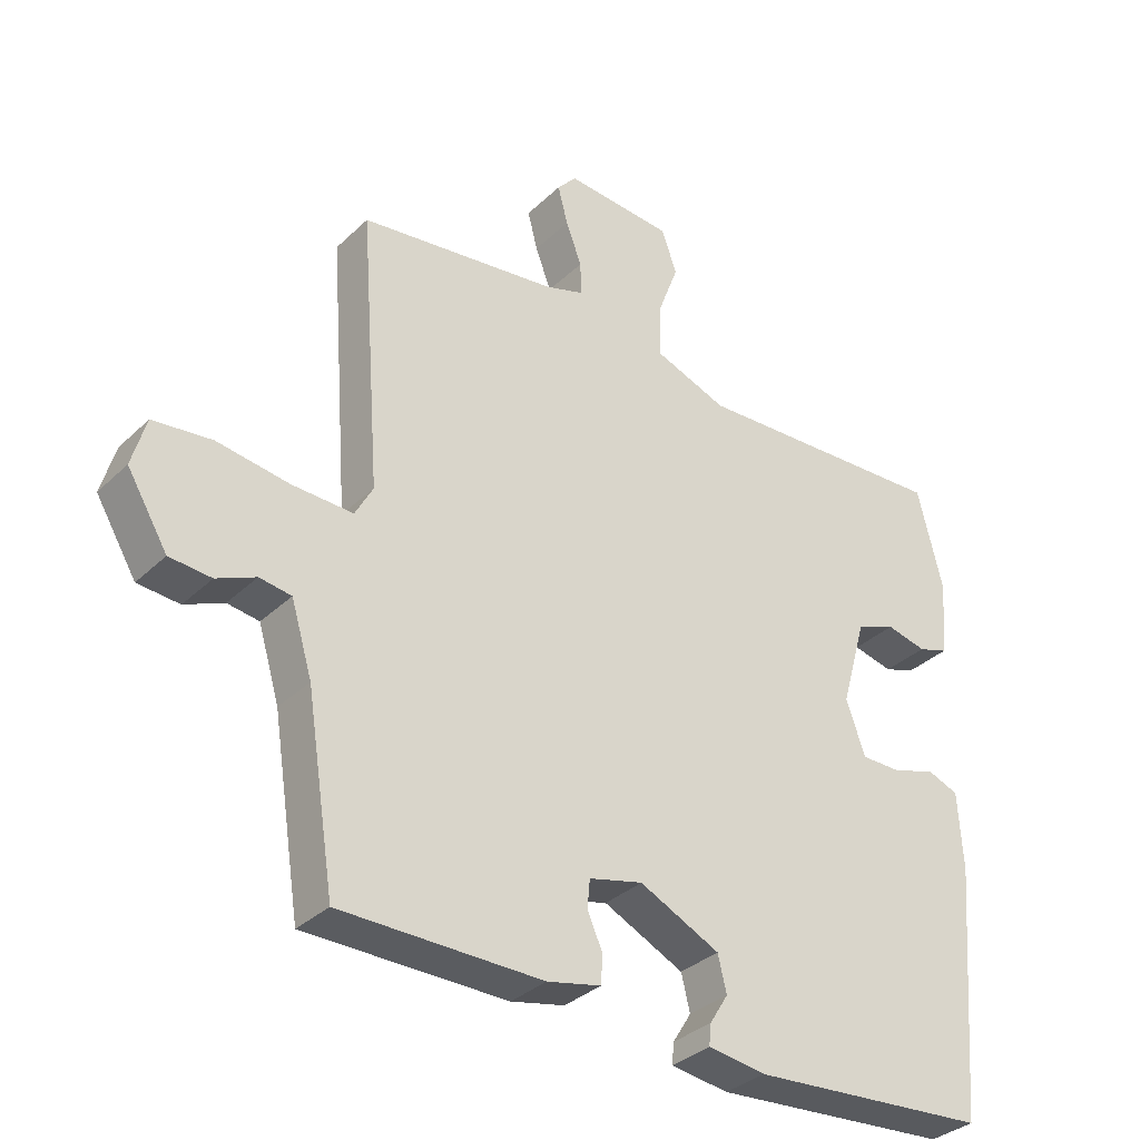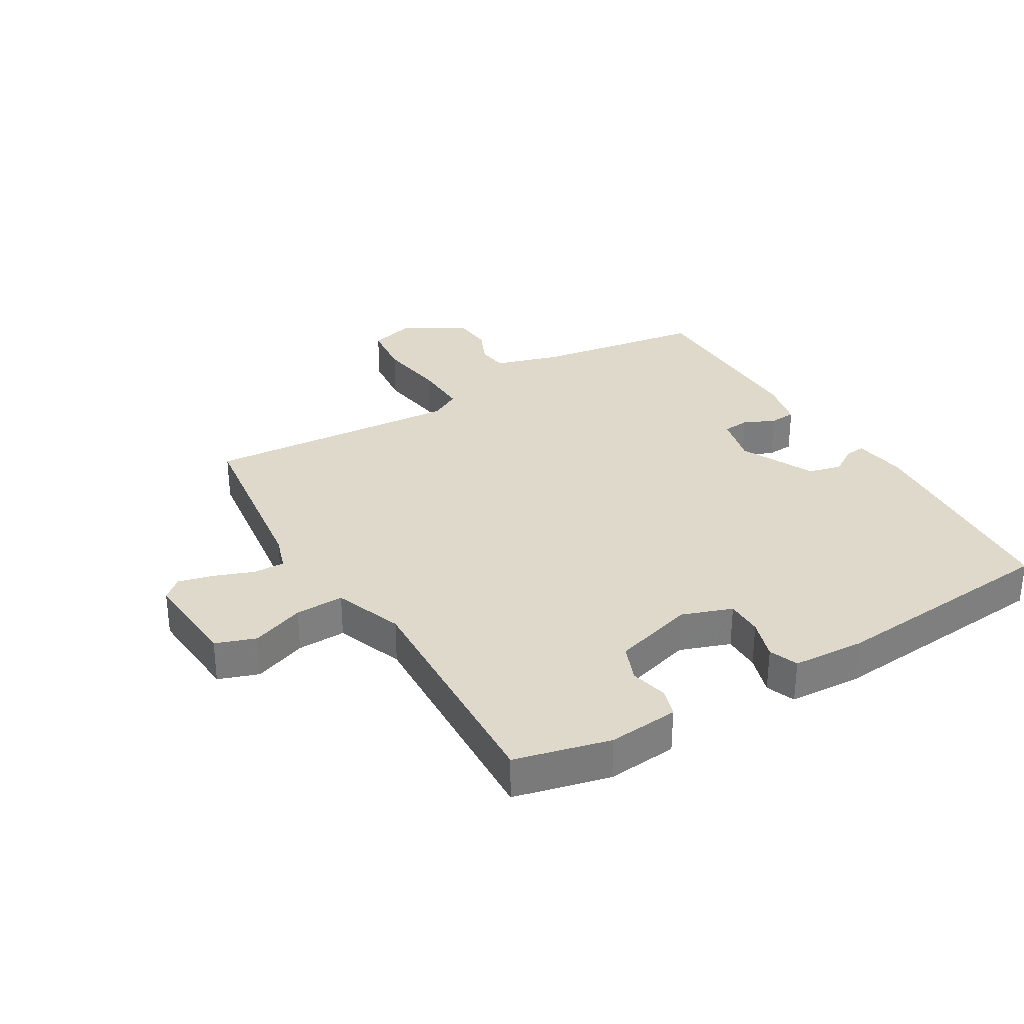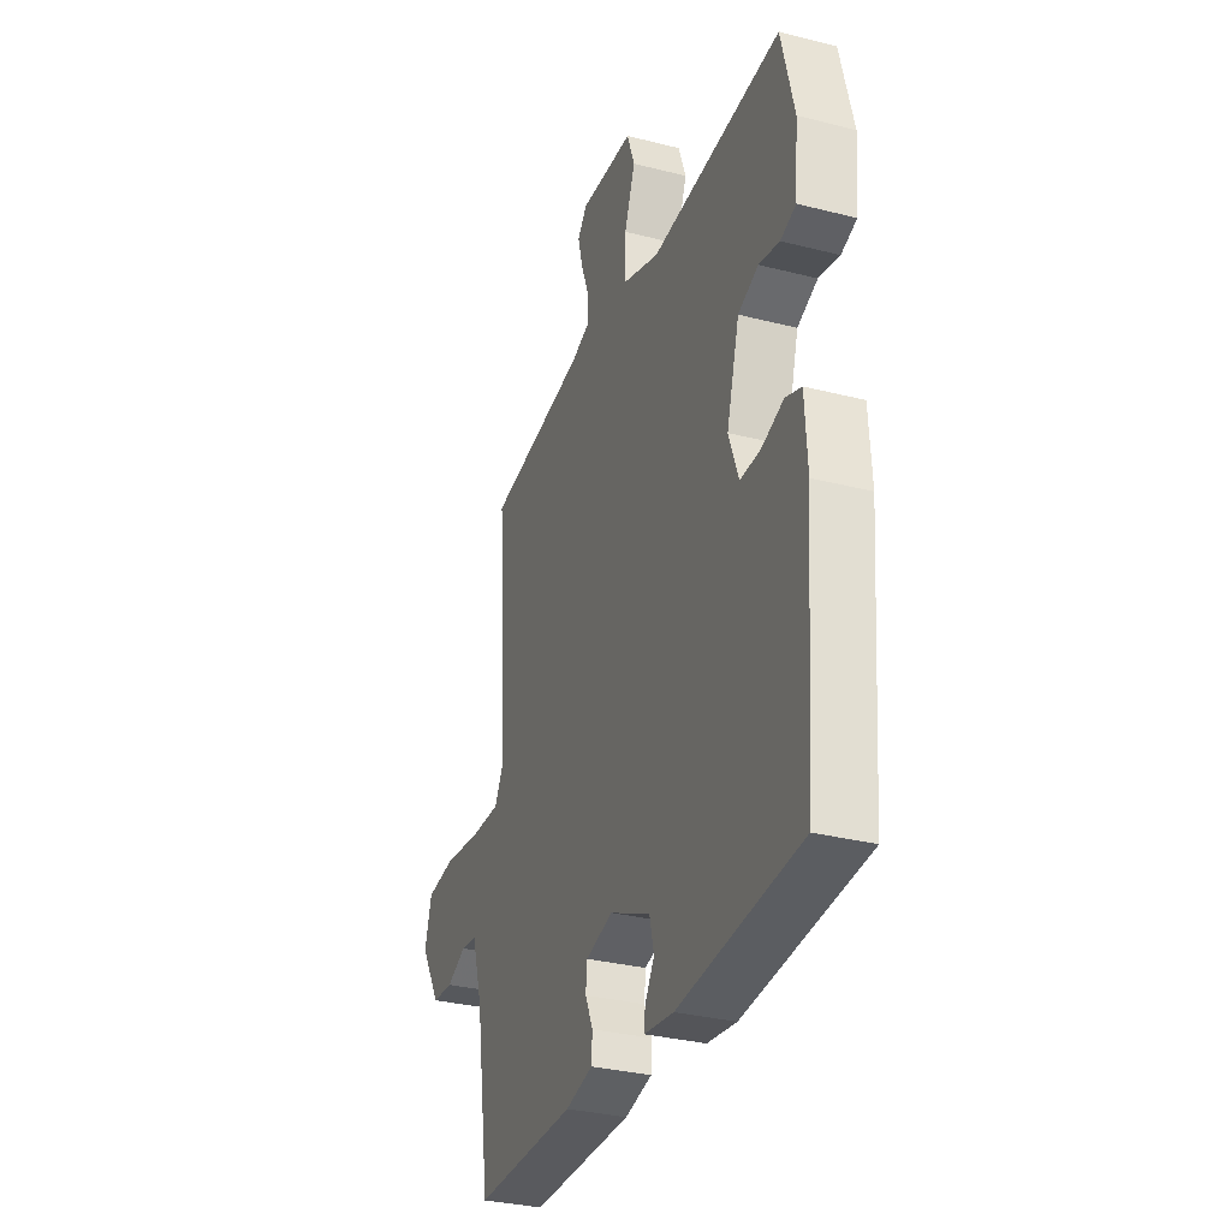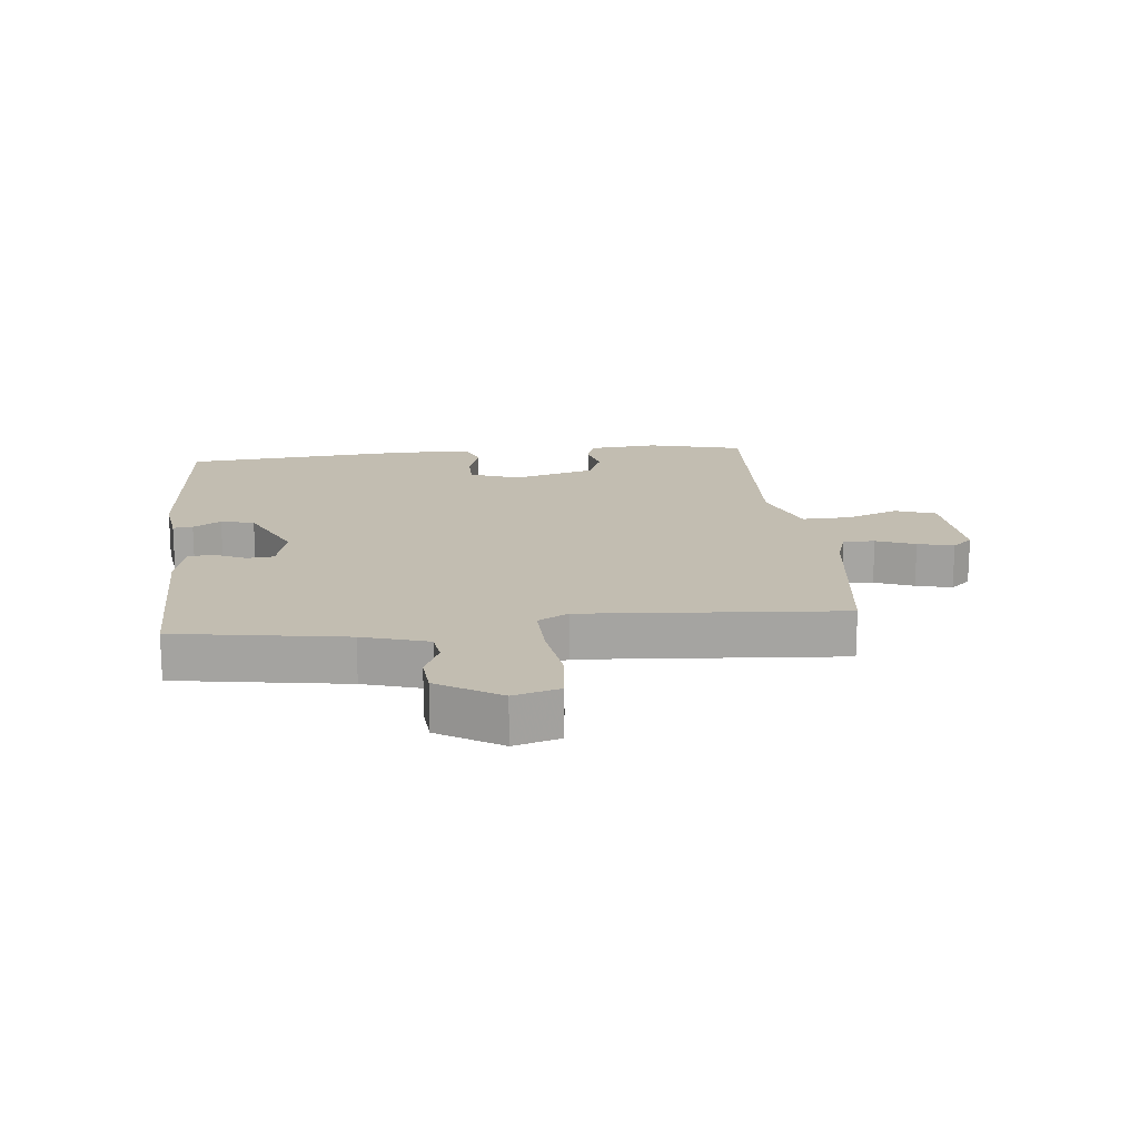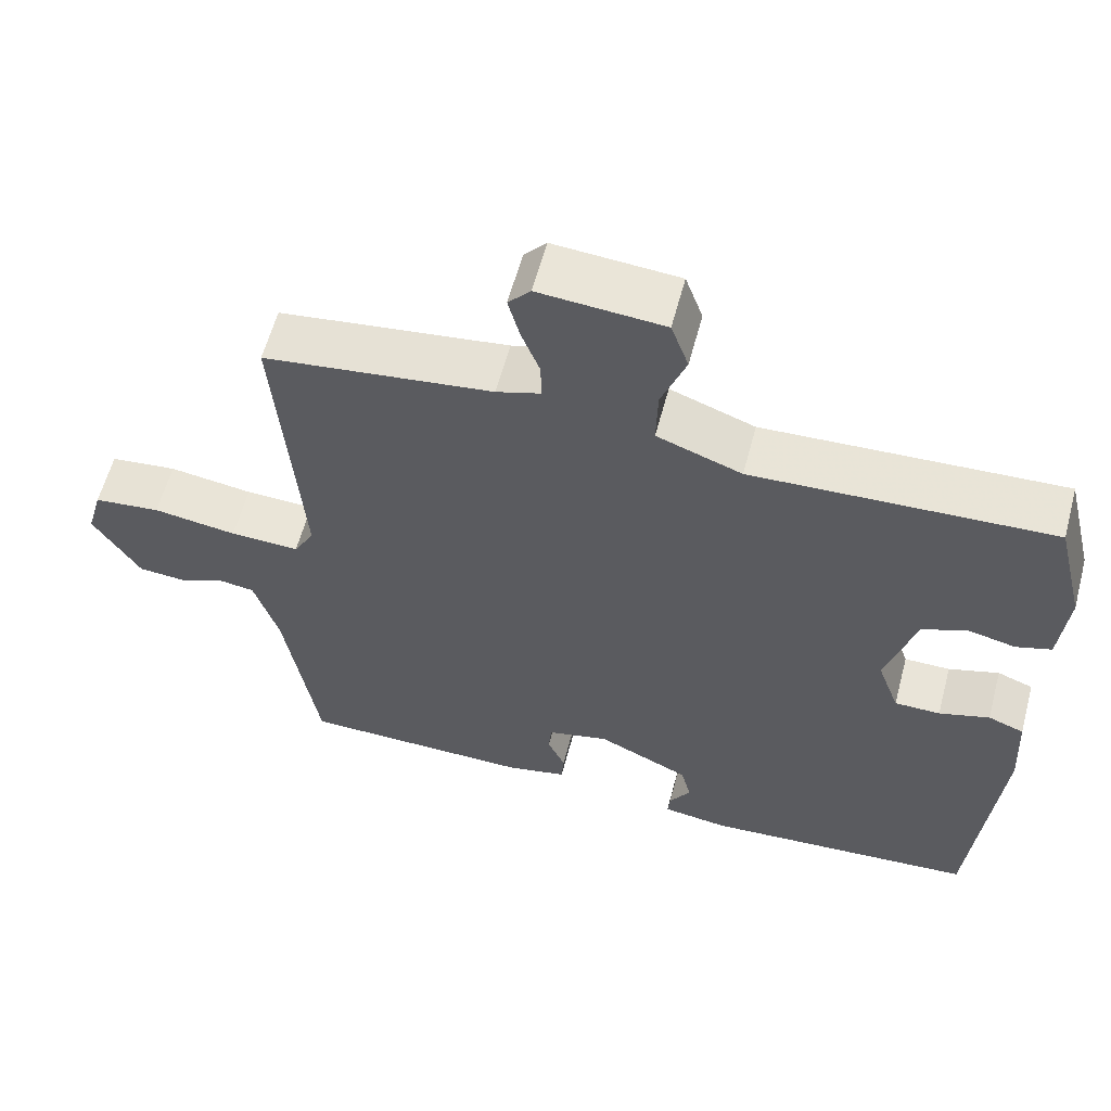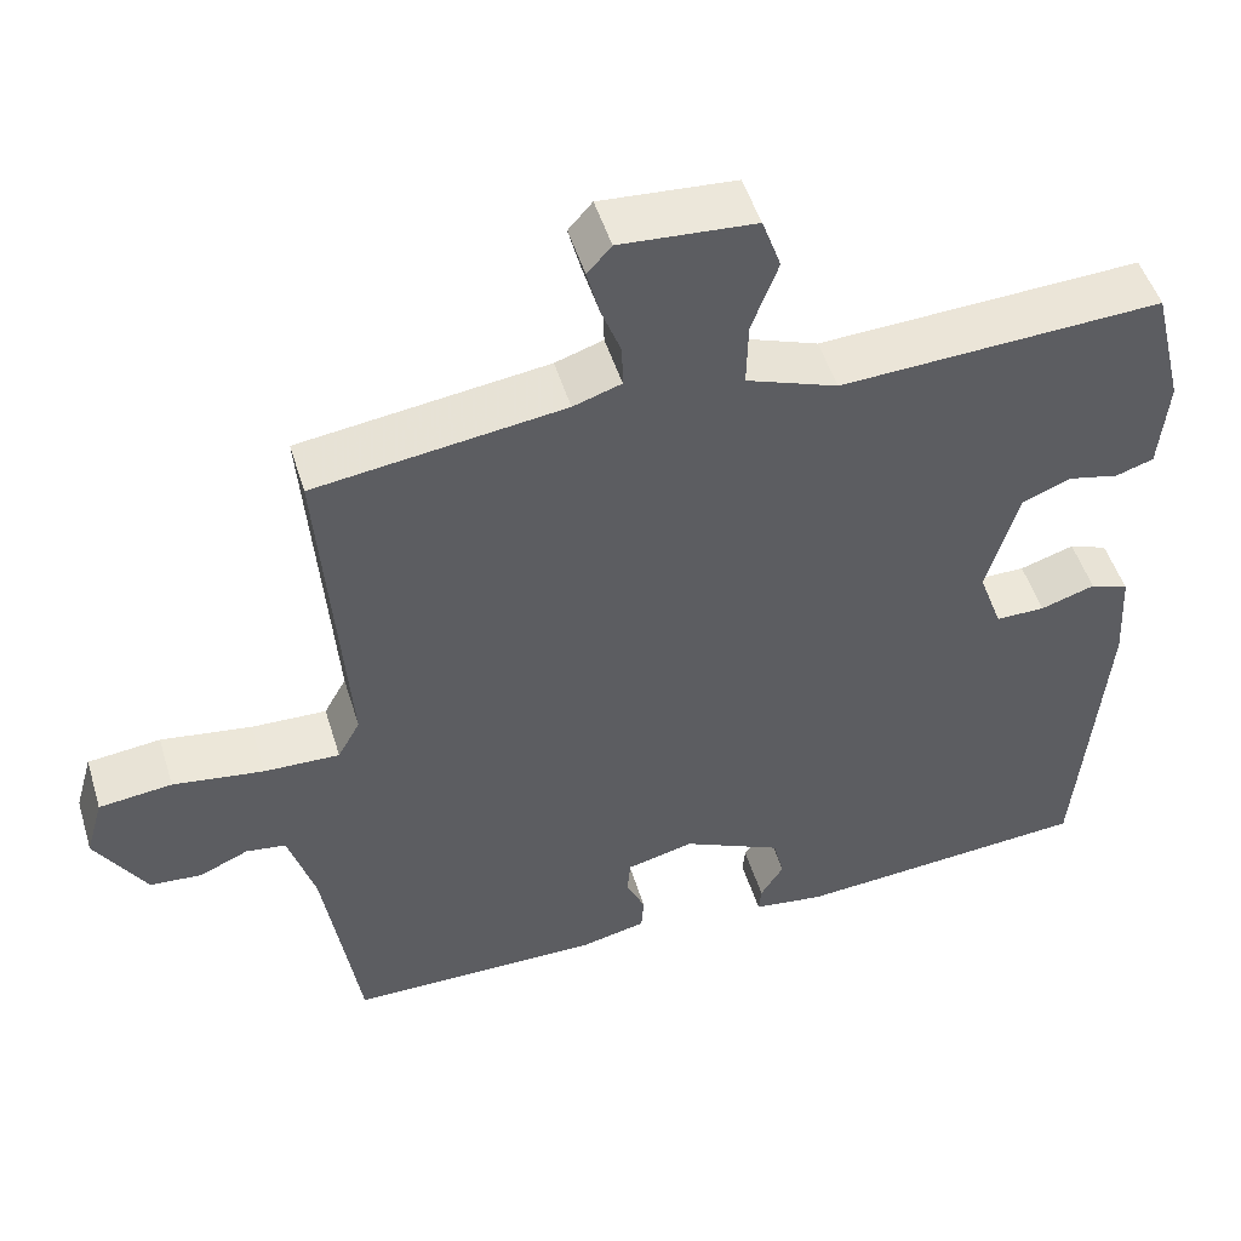
<metadata>
{"format":"obj","ext":"obj","renderer":"f3d","projection":"perspective","resolution":1024,"background":"white","views":[{"elev":-33.7,"azim":-38.2,"up":"+Z"},{"elev":31.8,"azim":59.1,"up":"+Y"},{"elev":-32.0,"azim":70.3,"up":"+Z"},{"elev":16.8,"azim":-96.0,"up":"+Y"},{"elev":59.9,"azim":14.9,"up":"+Z"},{"elev":49.9,"azim":-16.9,"up":"+Z"}]}
</metadata>
<code>
v 0.5 0.07 -0.5
v 0.14 0.07 -0.528
v 0.053 0.07 -0.516
v 0.056 0.07 -0.484
v 0.084 0.07 -0.439
v 0.071 0.07 -0.385
v -0.05 0.07 -0.327
v -0.131 0.07 -0.347
v -0.135 0.07 -0.39
v -0.112 0.07 -0.441
v -0.115 0.07 -0.484
v -0.196 0.07 -0.502
v -0.5 0.07 -0.5
v -0.543 0.07 -0.225
v -0.575 0.07 -0.119
v -0.623 0.07 -0.112
v -0.682 0.07 -0.138
v -0.745 0.07 -0.133
v -0.806 0.07 -0.032
v -0.785 0.07 0.042
v -0.697 0.07 0.052
v -0.587 0.07 0.036
v -0.496 0.07 0.033
v -0.469 0.07 0.082
v -0.5 0.07 0.5
v -0.2 0.07 0.54
v -0.142 0.07 0.559
v -0.143 0.07 0.61
v -0.167 0.07 0.673
v -0.182 0.07 0.731
v -0.153 0.07 0.764
v 0.01 0.07 0.752
v 0.033 0.07 0.687
v 0.001 0.07 0.601
v -0.001 0.07 0.522
v 0.11 0.07 0.481
v 0.5 0.07 0.5
v 0.538 0.07 0.346
v 0.528 0.07 0.232
v 0.482 0.07 0.217
v 0.421 0.07 0.231
v 0.361 0.07 0.207
v 0.323 0.07 0.074
v 0.352 0.07 -0.007
v 0.412 0.07 -0.007
v 0.478 0.07 0.014
v 0.525 0.07 -0.004
v 0.532 0.07 -0.121
v 0.5 0 -0.5
v 0.14 0 -0.528
v 0.053 0 -0.516
v 0.056 0 -0.484
v 0.084 0 -0.439
v 0.071 0 -0.385
v -0.05 0 -0.327
v -0.131 0 -0.347
v -0.135 0 -0.39
v -0.112 0 -0.441
v -0.115 0 -0.484
v -0.196 0 -0.502
v -0.5 0 -0.5
v -0.543 0 -0.225
v -0.575 0 -0.119
v -0.623 0 -0.112
v -0.682 0 -0.138
v -0.745 0 -0.133
v -0.806 0 -0.032
v -0.785 0 0.042
v -0.697 0 0.052
v -0.587 0 0.036
v -0.496 0 0.033
v -0.469 0 0.082
v -0.5 0 0.5
v -0.2 0 0.54
v -0.142 0 0.559
v -0.143 0 0.61
v -0.167 0 0.673
v -0.182 0 0.731
v -0.153 0 0.764
v 0.01 0 0.752
v 0.033 0 0.687
v 0.001 0 0.601
v -0.001 0 0.522
v 0.11 0 0.481
v 0.5 0 0.5
v 0.538 0 0.346
v 0.528 0 0.232
v 0.482 0 0.217
v 0.421 0 0.231
v 0.361 0 0.207
v 0.323 0 0.074
v 0.352 0 -0.007
v 0.412 0 -0.007
v 0.478 0 0.014
v 0.525 0 -0.004
v 0.532 0 -0.121
f 3 4 5
f 2 3 5
f 1 2 5
f 48 1 5
f 47 48 5
f 46 47 5
f 45 46 5
f 44 45 5 6
f 43 44 6 7
f 42 43 7 8
f 39 40 41
f 38 39 41
f 37 38 41
f 36 37 41
f 35 36 41 42
f 32 33 34
f 31 32 34
f 30 31 34
f 29 30 34
f 28 29 34
f 27 28 34 35
f 35 42 8
f 27 35 8
f 26 27 8
f 20 21 22
f 19 20 22
f 18 19 22
f 17 18 22
f 16 17 22
f 15 16 22 23
f 14 15 23 24
f 13 14 24
f 12 13 24
f 11 12 24
f 10 11 24
f 9 10 24
f 24 25 26
f 9 24 26
f 8 9 26
f 53 52 51
f 53 51 50
f 53 50 49
f 53 49 96
f 53 96 95
f 53 95 94
f 53 94 93
f 54 53 93 92
f 55 54 92 91
f 56 55 91 90
f 89 88 87
f 89 87 86
f 89 86 85
f 89 85 84
f 90 89 84 83
f 82 81 80
f 82 80 79
f 82 79 78
f 82 78 77
f 82 77 76
f 83 82 76 75
f 56 90 83
f 56 83 75
f 56 75 74
f 70 69 68
f 70 68 67
f 70 67 66
f 70 66 65
f 70 65 64
f 71 70 64 63
f 72 71 63 62
f 72 62 61
f 72 61 60
f 72 60 59
f 72 59 58
f 72 58 57
f 74 73 72
f 74 72 57
f 74 57 56
f 1 49 50 2
f 2 50 51 3
f 3 51 52 4
f 4 52 53 5
f 5 53 54 6
f 6 54 55 7
f 7 55 56 8
f 8 56 57 9
f 9 57 58 10
f 10 58 59 11
f 11 59 60 12
f 12 60 61 13
f 13 61 62 14
f 14 62 63 15
f 15 63 64 16
f 16 64 65 17
f 17 65 66 18
f 18 66 67 19
f 19 67 68 20
f 20 68 69 21
f 21 69 70 22
f 22 70 71 23
f 23 71 72 24
f 24 72 73 25
f 25 73 74 26
f 26 74 75 27
f 27 75 76 28
f 28 76 77 29
f 29 77 78 30
f 30 78 79 31
f 31 79 80 32
f 32 80 81 33
f 33 81 82 34
f 34 82 83 35
f 35 83 84 36
f 36 84 85 37
f 37 85 86 38
f 38 86 87 39
f 39 87 88 40
f 40 88 89 41
f 41 89 90 42
f 42 90 91 43
f 43 91 92 44
f 44 92 93 45
f 45 93 94 46
f 46 94 95 47
f 47 95 96 48
f 48 96 49 1

</code>
